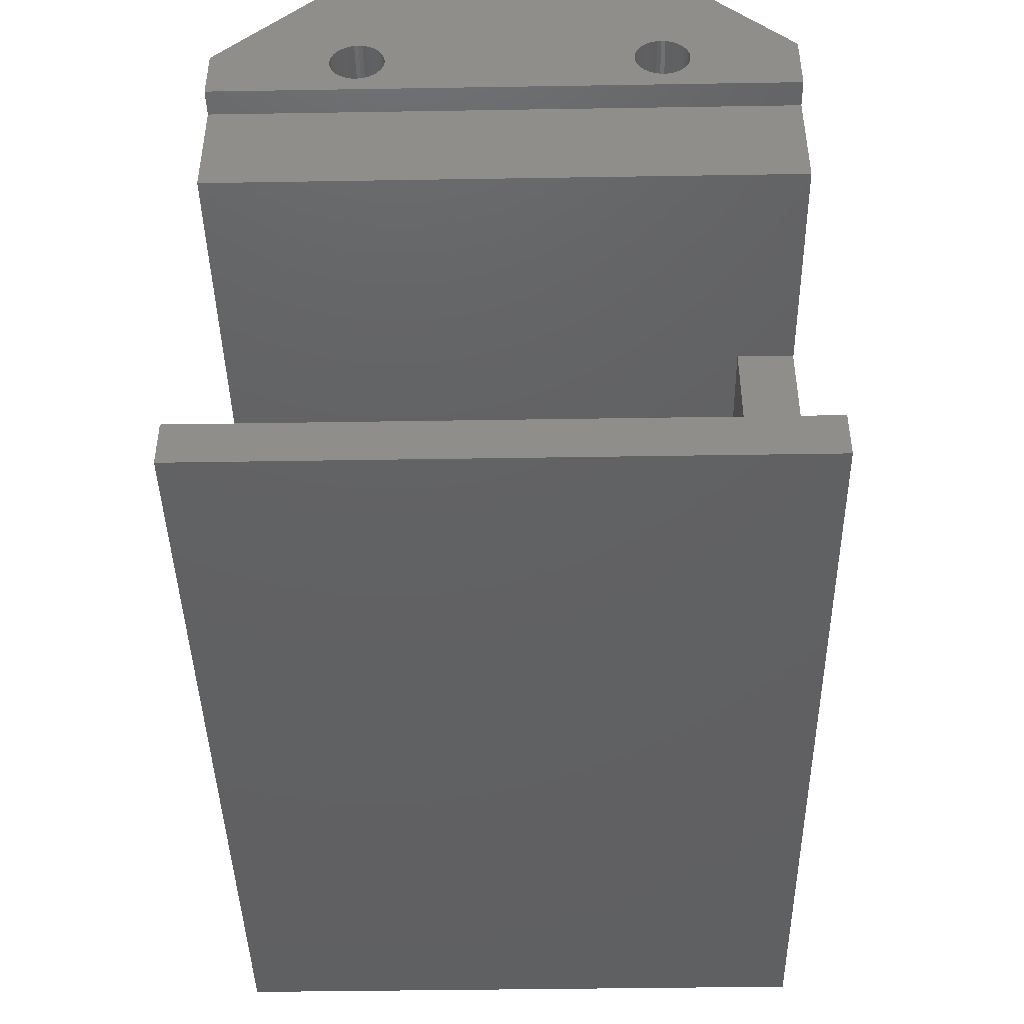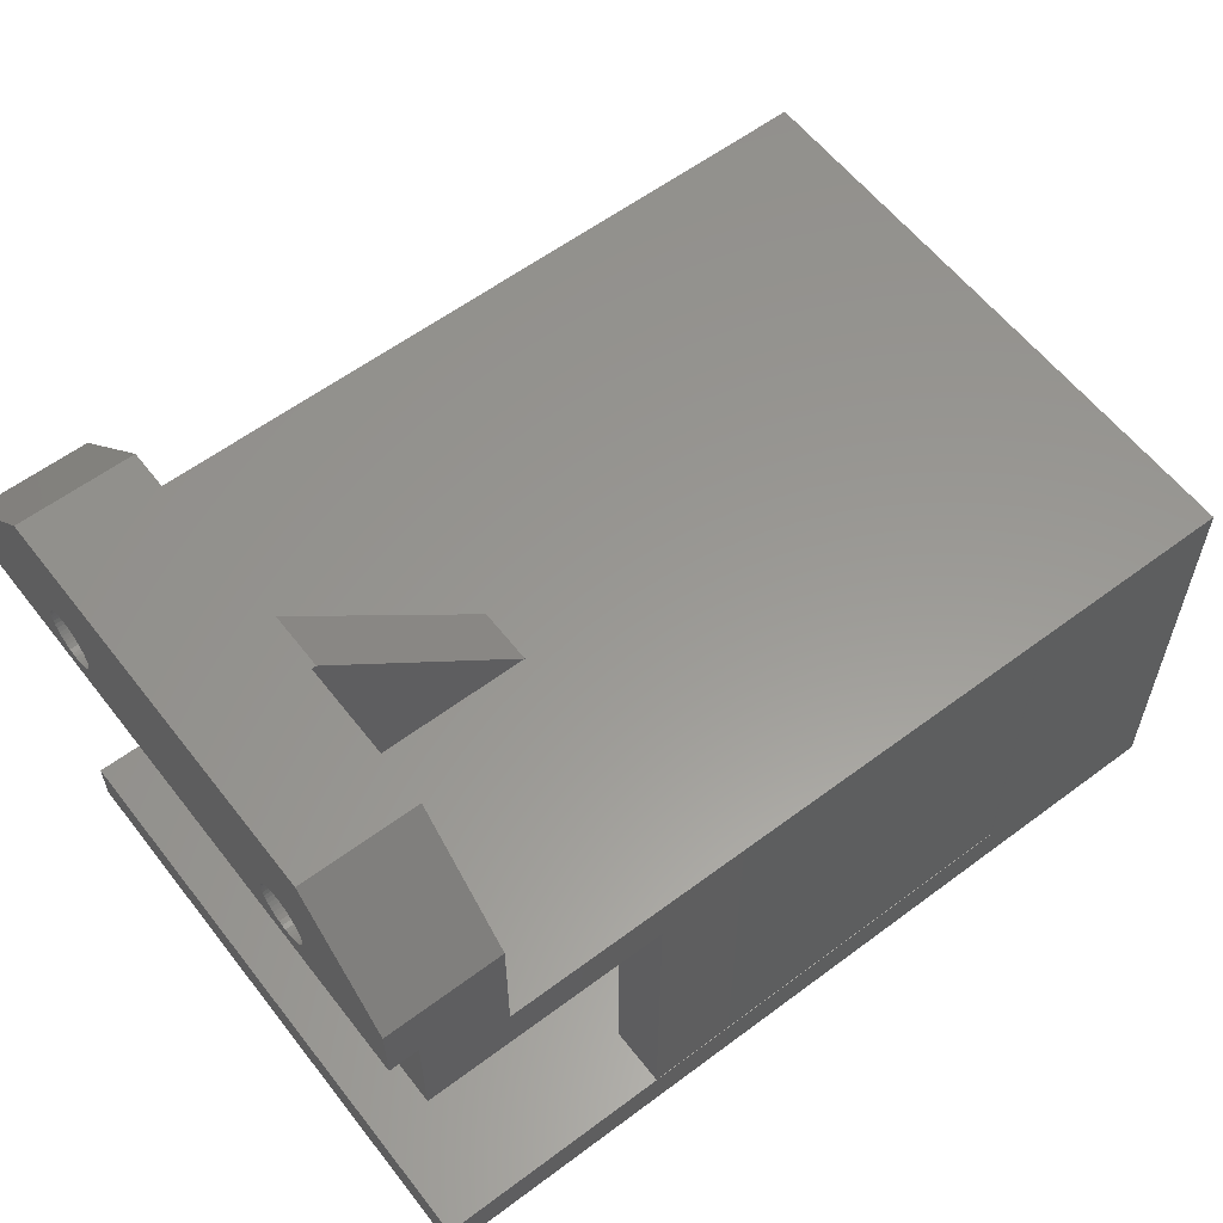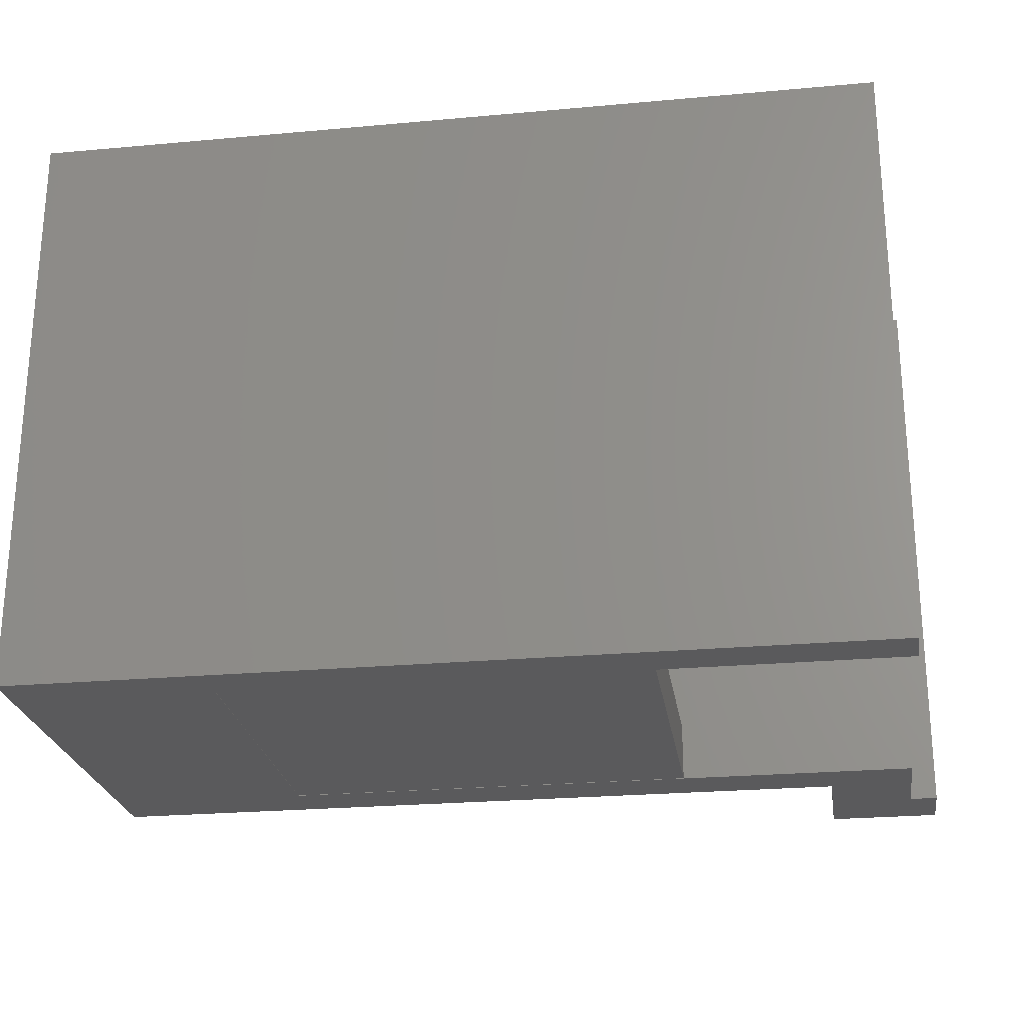
<metadata>
{"format":"stl","ext":"stl","renderer":"f3d","projection":"perspective","resolution":1024,"background":"white","views":[{"elev":-43.2,"azim":91.1,"up":"+Y"},{"elev":59.0,"azim":142.4,"up":"+Y"},{"elev":-24.5,"azim":8.5,"up":"+Z"}]}
</metadata>
<code>
# stl→obj: 347 verts, 700 faces
v -13.38 132.8 21.25
v -13.38 132.8 19.19
v -13.53 132.8 21.25
v -13.53 132.8 19.19
v -13.67 132.8 19.19
v -13.67 132.8 21.25
v -13.8 132.9 19.19
v -13.8 132.9 21.25
v -13.93 132.9 19.19
v -13.93 132.9 21.25
v -14.05 133 19.19
v -14.05 133 21.25
v -14.15 133.1 21.25
v -14.15 133.1 19.19
v -14.24 133.2 19.19
v -14.24 133.2 21.25
v -14.31 133.4 19.19
v -14.31 133.4 21.25
v -14.36 133.5 19.19
v -14.36 133.5 21.25
v -14.39 133.6 19.19
v -14.39 133.6 21.25
v -14.4 133.8 19.19
v -14.4 133.8 21.25
v -9.895 132.8 19.19
v -9.895 132.8 21.25
v -14.4 143.7 19.19
v -14.39 143.8 19.19
v -14.4 143.7 21.25
v -14.39 143.8 21.25
v -14.36 144 19.19
v -14.36 144 21.25
v -14.31 144.1 19.19
v -14.31 144.1 21.25
v -14.24 144.2 19.19
v -14.24 144.2 21.25
v -14.15 144.3 19.19
v -14.15 144.3 21.25
v -14.05 144.4 19.19
v -14.05 144.4 21.25
v -13.94 144.5 19.19
v -13.94 144.5 21.25
v -13.81 144.6 19.19
v -13.81 144.6 21.25
v -13.68 144.6 19.19
v -13.68 144.6 21.25
v -13.54 144.7 19.19
v -13.54 144.7 21.25
v -13.4 144.7 19.19
v -13.4 144.7 21.25
v -9.895 144.7 19.19
v 14.55 144.7 21.25
v 6.025 144.7 2.084
v 14.55 144.7 2.012e-15
v 6.025 144.7 0.0139
v -8.895 144.7 2.012e-15
v -8.895 144.7 0.0139
v -9.895 144.7 2.084
v 14.55 146.5 0.0001651
v 11.55 146.5 0.0001651
v 14.55 148.6 0.0001651
v 11.55 150.9 0.0001651
v 15.55 150.9 0.0001651
v 15.55 148.6 0.0001651
v 4.241 146.5 11.13
v 11.55 146.5 11.13
v 11.15 153.4 11.13
v 11.55 153.4 11.13
v 11.55 149.5 4.23
v 11.55 149.4 4.347
v 11.55 149.3 4.476
v 11.55 149.3 4.616
v 11.55 149.3 4.761
v 11.55 149.2 4.91
v 11.55 146.5 9.127
v 11.55 149.3 5.059
v 11.55 149.3 5.205
v 11.55 149.3 5.344
v 11.55 149.4 5.474
v 11.55 149.5 5.59
v 11.55 149.6 5.692
v 11.55 149.7 5.776
v 11.55 149.9 5.841
v 11.55 150 5.885
v 11.55 150.2 5.908
v 11.55 153.4 9.127
v 11.55 150.3 5.908
v 11.55 150.5 5.885
v 11.55 154.4 3.48
v 11.55 154.4 17.48
v 11.55 151.2 15.91
v 11.55 151.2 15.76
v 11.55 151.2 15.62
v 11.55 151.1 15.48
v 11.55 151.1 15.35
v 11.55 151 15.23
v 11.55 150.9 15.13
v 11.55 150.7 15.04
v 11.55 150.6 14.98
v 11.55 150.5 14.94
v 11.55 150.3 14.91
v 11.55 150.2 14.91
v 11.55 150 14.94
v 11.55 149.9 14.98
v 11.55 149.7 15.04
v 11.55 149.6 15.13
v 11.55 149.5 15.23
v 11.55 149.4 15.35
v 11.55 149.3 15.48
v 11.55 149.3 15.62
v 11.55 149.3 15.76
v 11.55 149.2 15.91
v 11.55 146.5 21.25
v 11.55 149.3 16.06
v 11.55 149.3 16.21
v 11.55 150.6 21.25
v 11.55 149.4 16.47
v 11.55 149.5 16.59
v 11.55 149.6 16.69
v 11.55 149.7 16.78
v 11.55 149.9 16.84
v 11.55 150 16.89
v 11.55 150.2 16.91
v 11.55 150.3 16.91
v 11.55 150.5 16.89
v 11.55 150.6 16.84
v 11.55 150.7 16.78
v 11.55 150.9 16.69
v 11.55 151 16.59
v 11.55 151.1 16.47
v 11.55 151.1 16.34
v 11.55 151.2 16.21
v 11.55 151.2 16.06
v 11.55 151.2 4.616
v 11.55 151.1 4.476
v 11.55 151.1 4.347
v 11.55 151 4.23
v 11.55 150.9 4.128
v 11.55 150.7 4.044
v 11.55 150.6 3.979
v 11.55 150.5 3.935
v 11.55 150.3 3.913
v 11.55 150.2 3.913
v 11.55 150 3.935
v 11.55 149.9 3.979
v 11.55 149.7 4.044
v 11.55 149.6 4.128
v 11.55 149.3 16.34
v 11.55 151.2 5.059
v 11.55 151.2 4.91
v 11.55 151.2 5.205
v 11.55 151.1 5.344
v 11.55 151.1 5.474
v 11.55 151 5.59
v 11.55 150.9 5.692
v 11.55 150.7 5.776
v 11.55 150.6 5.841
v 11.55 151.2 4.761
v 15.55 154.4 17.48
v 15.55 150.6 21.25
v 15.55 154.4 3.48
v 15.55 151.2 5.059
v 13.55 151.2 5.059
v 15.55 151.2 4.91
v 13.55 151.2 5.205
v 15.55 151.2 5.205
v 13.55 151.1 5.344
v 13.55 151.2 4.91
v 13.55 151.2 4.761
v 13.55 151.2 4.616
v 13.55 151.1 4.476
v 13.55 151.1 4.347
v 13.55 151 4.23
v 13.55 150.9 4.128
v 13.55 150.7 4.044
v 13.55 150.6 3.979
v 13.55 150.5 3.935
v 13.55 150.3 3.913
v 13.55 150.2 3.913
v 13.55 150 3.935
v 13.55 149.9 3.979
v 13.55 149.7 4.044
v 13.55 149.6 4.128
v 13.55 149.5 4.23
v 13.55 149.4 4.347
v 13.55 149.3 4.476
v 13.55 149.3 4.616
v 13.55 149.3 4.761
v 13.55 149.2 4.91
v 13.55 149.3 5.059
v 13.55 149.3 5.205
v 13.55 149.3 5.344
v 13.55 149.4 5.474
v 13.55 149.5 5.59
v 13.55 149.6 5.692
v 13.55 149.7 5.776
v 13.55 149.9 5.841
v 13.55 150 5.885
v 13.55 150.2 5.908
v 13.55 150.3 5.908
v 13.55 150.5 5.885
v 13.55 150.6 5.841
v 13.55 150.7 5.776
v 13.55 150.9 5.692
v 13.55 151 5.59
v 13.55 151.1 5.474
v 15.55 151.1 5.344
v 15.55 151.1 5.474
v 15.55 151 5.59
v 15.55 150.9 5.692
v 15.55 150.7 5.776
v 15.55 150.6 5.841
v 15.55 150.5 5.885
v 15.55 150.3 5.908
v 15.55 150.2 5.908
v 15.55 150 5.885
v 15.55 149.9 5.841
v 15.55 149.7 5.776
v 15.55 149.6 5.692
v 15.55 149.5 5.59
v 15.55 149.4 5.474
v 15.55 149.3 5.344
v 15.55 149.3 5.205
v 15.55 149.3 5.059
v 15.55 149.2 4.91
v 15.55 149.3 4.761
v 15.55 149.3 4.616
v 15.55 149.3 4.476
v 15.55 149.4 4.347
v 15.55 149.5 4.23
v 15.55 149.6 4.128
v 15.55 149.7 4.044
v 15.55 149.9 3.979
v 15.55 150 3.935
v 15.55 150.2 3.913
v 15.55 150.3 3.913
v 15.55 150.5 3.935
v 15.55 150.6 3.979
v 15.55 150.7 4.044
v 15.55 150.9 4.128
v 15.55 151 4.23
v 15.55 151.1 4.347
v 15.55 151.1 4.476
v 15.55 151.2 4.616
v 15.55 151.2 4.761
v 15.55 151.2 16.06
v 13.55 151.2 16.06
v 15.55 151.2 15.91
v 13.55 151.2 16.21
v 15.55 151.2 16.21
v 13.55 151.1 16.34
v 13.55 151.2 15.91
v 13.55 151.2 15.76
v 13.55 151.2 15.62
v 13.55 151.1 15.48
v 13.55 151.1 15.35
v 13.55 151 15.23
v 13.55 150.9 15.13
v 13.55 150.7 15.04
v 13.55 150.6 14.98
v 13.55 150.5 14.94
v 13.55 150.3 14.91
v 13.55 150.2 14.91
v 13.55 150 14.94
v 13.55 149.9 14.98
v 13.55 149.7 15.04
v 13.55 149.6 15.13
v 13.55 149.5 15.23
v 13.55 149.4 15.35
v 13.55 149.3 15.48
v 13.55 149.3 15.62
v 13.55 149.3 15.76
v 13.55 149.2 15.91
v 13.55 149.3 16.06
v 13.55 149.3 16.21
v 13.55 149.3 16.34
v 13.55 149.4 16.47
v 13.55 149.5 16.59
v 13.55 149.6 16.69
v 13.55 149.7 16.78
v 13.55 149.9 16.84
v 13.55 150 16.89
v 13.55 150.2 16.91
v 13.55 150.3 16.91
v 13.55 150.5 16.89
v 13.55 150.6 16.84
v 13.55 150.7 16.78
v 13.55 150.9 16.69
v 13.55 151 16.59
v 13.55 151.1 16.47
v 15.55 151.1 16.34
v 15.55 151.1 16.47
v 15.55 151 16.59
v 15.55 150.9 16.69
v 15.55 150.7 16.78
v 15.55 150.6 16.84
v 15.55 150.5 16.89
v 15.55 150.3 16.91
v 15.55 150.2 16.91
v 15.55 150 16.89
v 15.55 149.9 16.84
v 15.55 149.7 16.78
v 15.55 149.6 16.69
v 15.55 149.5 16.59
v 15.55 149.4 16.47
v 15.55 149.3 16.34
v 15.55 149.3 16.21
v 15.55 149.3 16.06
v 15.55 149.2 15.91
v 15.55 149.3 15.76
v 15.55 149.3 15.62
v 15.55 149.3 15.48
v 15.55 149.4 15.35
v 15.55 149.5 15.23
v 15.55 149.6 15.13
v 15.55 149.7 15.04
v 15.55 149.9 14.98
v 15.55 150 14.94
v 15.55 150.2 14.91
v 15.55 150.3 14.91
v 15.55 150.5 14.94
v 15.55 150.6 14.98
v 15.55 150.7 15.04
v 15.55 150.9 15.13
v 15.55 151 15.23
v 15.55 151.1 15.35
v 15.55 151.1 15.48
v 15.55 151.2 15.62
v 15.55 151.2 15.76
v 15.55 148.6 21.25
v 14.55 148.6 21.25
v 4.241 146.5 9.127
v 11.15 153.4 9.127
v 14.55 146.5 9.021e-16
v -16.05 146.5 21.25
v -16.05 131.1 21.25
v 14.55 131.1 21.25
v 14.55 132.8 21.25
v -8.895 132.8 2.012e-15
v 6.025 132.8 0.0139
v 14.55 132.8 2.012e-15
v -8.895 132.8 0.0139
v 6.025 132.8 2.084
v -9.895 132.8 2.084
v 14.55 131.1 2.012e-15
v -16.05 131.1 9.021e-16
v -16.05 146.5 9.021e-16
f 1 2 3
f 3 2 4
f 5 3 4
f 5 6 3
f 5 7 6
f 6 7 8
f 8 7 9
f 10 9 11
f 12 11 13
f 12 10 11
f 8 9 10
f 11 14 13
f 13 14 15
f 16 15 17
f 18 17 19
f 20 19 21
f 22 21 23
f 24 22 23
f 13 15 16
f 16 17 18
f 18 19 20
f 20 21 22
f 2 1 25
f 25 1 26
f 27 28 29
f 29 28 30
f 30 28 31
f 32 31 33
f 34 33 35
f 36 35 37
f 38 37 39
f 40 39 41
f 42 41 43
f 44 43 45
f 46 45 47
f 48 47 49
f 50 48 49
f 30 31 32
f 32 33 34
f 34 35 36
f 36 37 38
f 38 39 40
f 40 41 42
f 42 43 44
f 44 45 46
f 46 47 48
f 24 23 29
f 29 23 27
f 49 51 50
f 50 51 52
f 52 51 53
f 54 53 55
f 56 55 57
f 56 54 55
f 51 58 53
f 52 53 54
f 21 19 23
f 23 19 17
f 15 23 17
f 15 14 23
f 23 14 11
f 9 23 11
f 9 7 23
f 23 7 5
f 4 23 5
f 4 2 23
f 23 2 27
f 27 2 49
f 47 27 49
f 47 45 27
f 27 45 43
f 41 27 43
f 41 39 27
f 27 39 37
f 35 27 37
f 35 33 27
f 27 33 31
f 28 27 31
f 25 51 2
f 2 51 49
f 59 60 61
f 61 60 62
f 63 61 62
f 63 64 61
f 65 66 67
f 67 66 68
f 60 69 62
f 60 70 69
f 60 71 70
f 60 72 71
f 60 73 72
f 60 74 73
f 60 75 74
f 74 75 76
f 76 75 77
f 77 75 78
f 78 75 79
f 79 75 80
f 80 75 81
f 81 75 82
f 82 75 83
f 83 75 84
f 84 75 85
f 85 75 86
f 87 86 88
f 87 85 86
f 68 89 86
f 68 90 89
f 68 91 90
f 68 92 91
f 68 93 92
f 68 94 93
f 68 95 94
f 68 96 95
f 68 97 96
f 68 98 97
f 68 99 98
f 68 100 99
f 68 101 100
f 68 102 101
f 68 66 102
f 102 66 103
f 103 66 104
f 104 66 105
f 105 66 106
f 106 66 107
f 107 66 108
f 108 66 109
f 109 66 110
f 110 66 111
f 111 66 112
f 112 66 113
f 114 113 115
f 114 112 113
f 116 117 113
f 116 118 117
f 116 119 118
f 116 120 119
f 116 121 120
f 116 122 121
f 116 123 122
f 116 124 123
f 116 125 124
f 116 126 125
f 116 127 126
f 116 128 127
f 116 129 128
f 116 130 129
f 116 131 130
f 116 132 131
f 116 90 132
f 132 90 133
f 133 90 91
f 62 134 89
f 62 135 134
f 62 136 135
f 62 137 136
f 62 138 137
f 62 139 138
f 62 140 139
f 62 141 140
f 62 142 141
f 62 143 142
f 62 144 143
f 62 145 144
f 62 146 145
f 62 147 146
f 62 69 147
f 117 148 113
f 113 148 115
f 149 86 150
f 149 151 86
f 86 151 152
f 153 86 152
f 153 154 86
f 86 154 155
f 156 86 155
f 156 157 86
f 86 157 88
f 134 158 89
f 89 158 150
f 86 89 150
f 159 90 160
f 160 90 116
f 90 159 89
f 89 159 161
f 89 161 62
f 62 161 63
f 162 163 164
f 162 165 163
f 162 166 165
f 165 166 167
f 152 167 153
f 152 165 167
f 152 151 165
f 165 151 163
f 163 151 149
f 168 149 150
f 169 150 158
f 170 158 134
f 171 134 135
f 172 135 136
f 173 136 137
f 174 137 138
f 175 138 139
f 176 139 140
f 177 140 141
f 178 141 142
f 179 142 143
f 180 143 144
f 181 144 145
f 182 145 146
f 183 146 147
f 184 147 69
f 185 69 70
f 186 70 71
f 187 71 72
f 188 72 73
f 189 73 74
f 190 74 76
f 191 76 77
f 192 77 78
f 193 78 79
f 194 79 80
f 195 80 81
f 196 81 82
f 197 82 83
f 198 83 84
f 199 84 85
f 200 85 87
f 201 87 88
f 202 88 157
f 203 157 156
f 204 156 155
f 205 155 154
f 206 154 153
f 167 206 153
f 167 207 206
f 167 166 207
f 207 208 206
f 206 208 205
f 154 206 205
f 208 209 205
f 205 209 204
f 155 205 204
f 209 210 204
f 204 210 203
f 156 204 203
f 210 211 203
f 203 211 202
f 157 203 202
f 211 212 202
f 202 212 201
f 88 202 201
f 212 213 201
f 201 213 200
f 87 201 200
f 213 214 200
f 200 214 199
f 85 200 199
f 214 215 199
f 199 215 198
f 84 199 198
f 215 216 198
f 198 216 197
f 83 198 197
f 216 217 197
f 197 217 196
f 82 197 196
f 217 218 196
f 196 218 195
f 81 196 195
f 218 219 195
f 195 219 194
f 80 195 194
f 219 220 194
f 194 220 193
f 79 194 193
f 220 221 193
f 193 221 192
f 78 193 192
f 221 222 192
f 192 222 191
f 77 192 191
f 222 223 191
f 191 223 190
f 76 191 190
f 223 224 190
f 190 224 189
f 74 190 189
f 224 225 189
f 189 225 188
f 73 189 188
f 225 226 188
f 188 226 187
f 72 188 187
f 226 227 187
f 187 227 186
f 71 187 186
f 227 228 186
f 186 228 185
f 70 186 185
f 228 229 185
f 185 229 184
f 69 185 184
f 229 230 184
f 184 230 183
f 147 184 183
f 230 231 183
f 183 231 182
f 146 183 182
f 231 232 182
f 182 232 181
f 145 182 181
f 232 233 181
f 181 233 180
f 144 181 180
f 233 234 180
f 180 234 179
f 143 180 179
f 234 235 179
f 179 235 178
f 142 179 178
f 235 236 178
f 178 236 177
f 141 178 177
f 236 237 177
f 177 237 176
f 140 177 176
f 237 238 176
f 176 238 175
f 139 176 175
f 238 239 175
f 175 239 174
f 138 175 174
f 239 240 174
f 174 240 173
f 137 174 173
f 240 241 173
f 173 241 172
f 136 173 172
f 241 242 172
f 172 242 171
f 135 172 171
f 242 243 171
f 171 243 170
f 134 171 170
f 243 244 170
f 170 244 169
f 158 170 169
f 244 245 169
f 169 245 168
f 150 169 168
f 245 164 168
f 168 164 163
f 149 168 163
f 246 247 248
f 246 249 247
f 246 250 249
f 249 250 251
f 131 251 130
f 131 249 251
f 131 132 249
f 249 132 247
f 247 132 133
f 252 133 91
f 253 91 92
f 254 92 93
f 255 93 94
f 256 94 95
f 257 95 96
f 258 96 97
f 259 97 98
f 260 98 99
f 261 99 100
f 262 100 101
f 263 101 102
f 264 102 103
f 265 103 104
f 266 104 105
f 267 105 106
f 268 106 107
f 269 107 108
f 270 108 109
f 271 109 110
f 272 110 111
f 273 111 112
f 274 112 114
f 275 114 115
f 276 115 148
f 277 148 117
f 278 117 118
f 279 118 119
f 280 119 120
f 281 120 121
f 282 121 122
f 283 122 123
f 284 123 124
f 285 124 125
f 286 125 126
f 287 126 127
f 288 127 128
f 289 128 129
f 290 129 130
f 251 290 130
f 251 291 290
f 251 250 291
f 291 292 290
f 290 292 289
f 129 290 289
f 292 293 289
f 289 293 288
f 128 289 288
f 293 294 288
f 288 294 287
f 127 288 287
f 294 295 287
f 287 295 286
f 126 287 286
f 295 296 286
f 286 296 285
f 125 286 285
f 296 297 285
f 285 297 284
f 124 285 284
f 297 298 284
f 284 298 283
f 123 284 283
f 298 299 283
f 283 299 282
f 122 283 282
f 299 300 282
f 282 300 281
f 121 282 281
f 300 301 281
f 281 301 280
f 120 281 280
f 301 302 280
f 280 302 279
f 119 280 279
f 302 303 279
f 279 303 278
f 118 279 278
f 303 304 278
f 278 304 277
f 117 278 277
f 304 305 277
f 277 305 276
f 148 277 276
f 305 306 276
f 276 306 275
f 115 276 275
f 306 307 275
f 275 307 274
f 114 275 274
f 307 308 274
f 274 308 273
f 112 274 273
f 308 309 273
f 273 309 272
f 111 273 272
f 309 310 272
f 272 310 271
f 110 272 271
f 310 311 271
f 271 311 270
f 109 271 270
f 311 312 270
f 270 312 269
f 108 270 269
f 312 313 269
f 269 313 268
f 107 269 268
f 313 314 268
f 268 314 267
f 106 268 267
f 314 315 267
f 267 315 266
f 105 267 266
f 315 316 266
f 266 316 265
f 104 266 265
f 316 317 265
f 265 317 264
f 103 265 264
f 317 318 264
f 264 318 263
f 102 264 263
f 318 319 263
f 263 319 262
f 101 263 262
f 319 320 262
f 262 320 261
f 100 262 261
f 320 321 261
f 261 321 260
f 99 261 260
f 321 322 260
f 260 322 259
f 98 260 259
f 322 323 259
f 259 323 258
f 97 259 258
f 323 324 258
f 258 324 257
f 96 258 257
f 324 325 257
f 257 325 256
f 95 257 256
f 325 326 256
f 256 326 255
f 94 256 255
f 326 327 255
f 255 327 254
f 93 255 254
f 327 328 254
f 254 328 253
f 92 254 253
f 328 329 253
f 253 329 252
f 91 253 252
f 329 248 252
f 252 248 247
f 133 252 247
f 160 250 159
f 160 291 250
f 160 292 291
f 160 293 292
f 160 294 293
f 160 295 294
f 160 296 295
f 160 297 296
f 160 298 297
f 160 299 298
f 160 300 299
f 160 301 300
f 160 302 301
f 160 330 302
f 302 330 303
f 303 330 304
f 304 330 305
f 305 330 306
f 306 330 307
f 307 330 308
f 308 330 309
f 309 330 64
f 310 64 224
f 223 310 224
f 223 311 310
f 223 222 311
f 311 222 312
f 312 222 221
f 313 221 220
f 314 220 219
f 315 219 218
f 316 218 217
f 317 217 216
f 318 216 215
f 319 215 214
f 320 214 321
f 320 319 214
f 63 233 64
f 63 234 233
f 63 235 234
f 63 236 235
f 63 237 236
f 63 238 237
f 63 239 238
f 63 240 239
f 63 241 240
f 63 242 241
f 63 243 242
f 63 244 243
f 63 245 244
f 63 161 245
f 245 161 164
f 164 161 162
f 162 161 329
f 328 162 329
f 328 166 162
f 328 327 166
f 166 327 207
f 207 327 326
f 208 326 325
f 209 325 324
f 210 324 323
f 211 323 212
f 211 210 323
f 161 159 329
f 329 159 248
f 248 159 246
f 246 159 250
f 233 232 64
f 64 232 231
f 230 64 231
f 230 229 64
f 64 229 228
f 227 64 228
f 227 226 64
f 64 226 225
f 224 64 225
f 312 221 313
f 313 220 314
f 314 219 315
f 315 218 316
f 316 217 317
f 317 216 318
f 318 215 319
f 214 213 321
f 321 213 322
f 322 213 212
f 323 322 212
f 210 209 324
f 209 208 325
f 208 207 326
f 310 309 64
f 330 331 64
f 64 331 61
f 65 67 332
f 332 67 333
f 86 333 68
f 68 333 67
f 332 333 75
f 75 333 86
f 61 331 59
f 59 331 52
f 54 59 52
f 54 334 59
f 52 113 50
f 52 331 113
f 113 331 116
f 116 331 160
f 160 331 330
f 113 335 50
f 50 335 48
f 48 335 46
f 46 335 44
f 44 335 42
f 42 335 40
f 40 335 38
f 38 335 36
f 36 335 34
f 34 335 32
f 32 335 30
f 30 335 29
f 29 335 336
f 24 336 22
f 24 29 336
f 337 26 336
f 337 338 26
f 26 1 26
f 26 1 336
f 336 1 3
f 6 336 3
f 6 8 336
f 336 8 10
f 12 336 10
f 12 13 336
f 336 13 16
f 18 336 16
f 18 20 336
f 336 20 22
f 339 340 341
f 339 342 340
f 340 343 341
f 341 343 338
f 338 343 26
f 26 343 344
f 345 337 346
f 346 337 336
f 338 337 341
f 341 337 345
f 58 344 53
f 53 344 343
f 343 340 53
f 53 340 55
f 55 340 57
f 57 340 342
f 26 344 25
f 26 26 25
f 51 25 58
f 58 25 344
f 57 342 56
f 56 342 339
f 59 334 60
f 60 334 347
f 332 347 65
f 332 60 347
f 332 75 60
f 347 335 65
f 65 335 113
f 66 65 113
f 54 56 334
f 334 56 347
f 347 56 346
f 346 56 339
f 345 339 341
f 345 346 339
f 346 336 347
f 347 336 335

</code>
